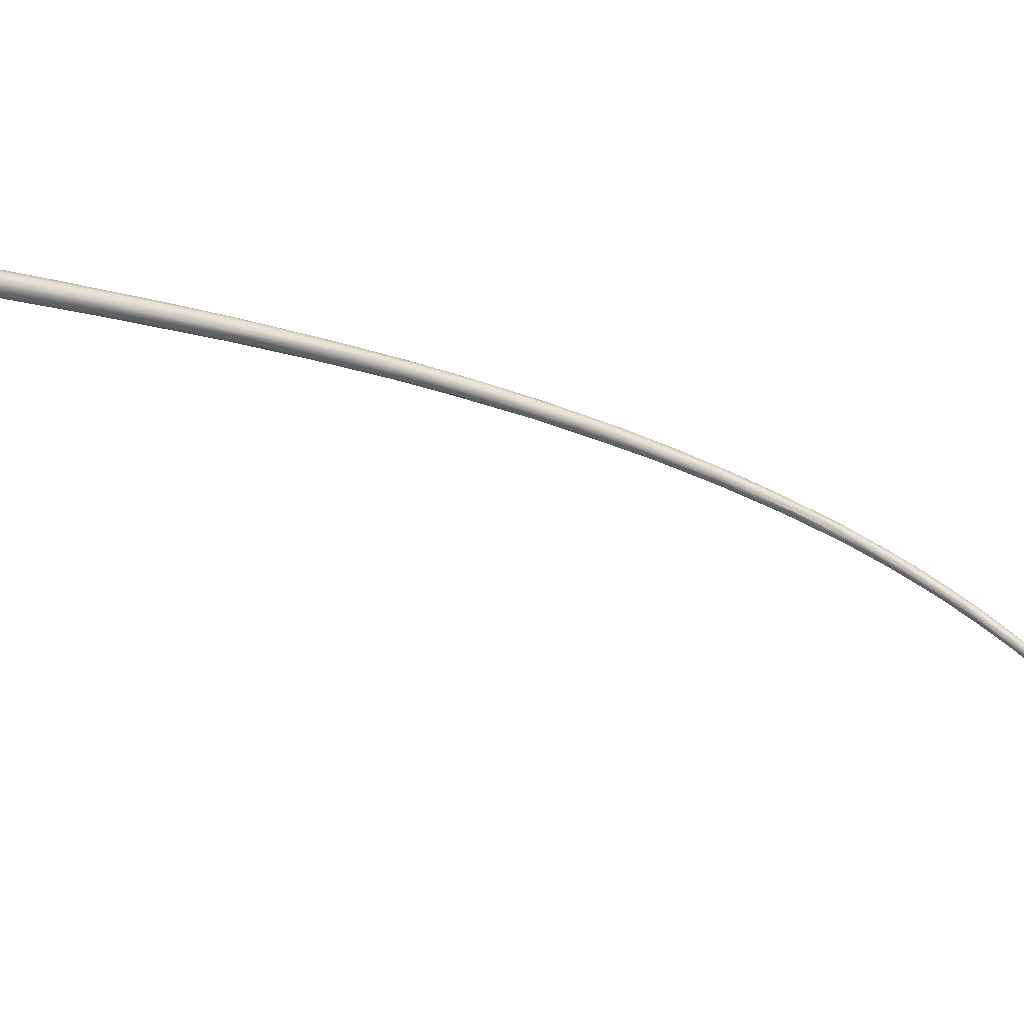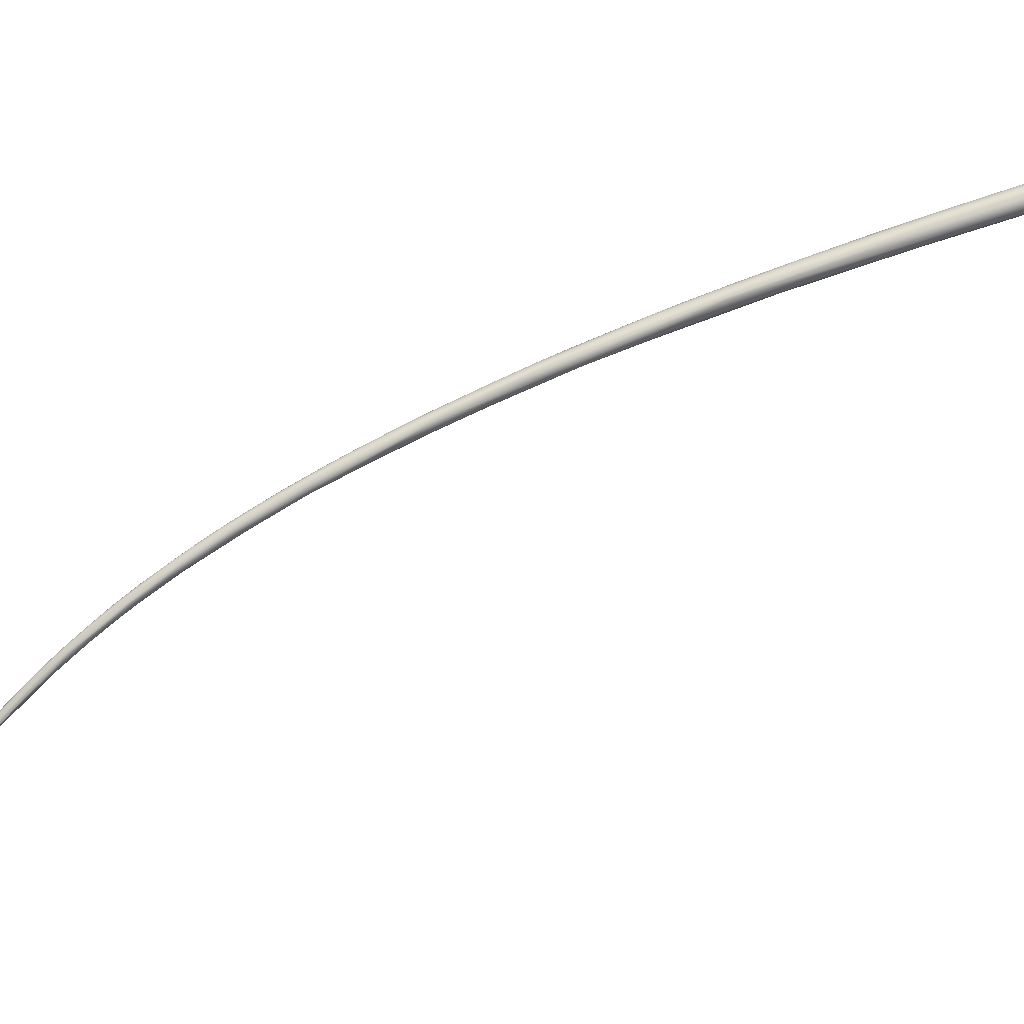
<metadata>
{"format":"obj","ext":"obj","renderer":"f3d","projection":"perspective","resolution":1024,"background":"white","views":[{"elev":-26.3,"azim":113.8,"up":"+Y"},{"elev":4.3,"azim":-81.2,"up":"+Y"}]}
</metadata>
<code>
v 225.2 -180.7 678.4
v 225.2 -181.1 678.2
v 225.2 -181 678.1
v 225.2 -180.8 678.2
v 225.2 -181.1 678.1
v 225.2 -180.8 678.2
v 225.2 -181 678
v 225.8 -177.9 681
v 225.7 -176.9 681.5
v 225.7 -176.9 681.4
v 225.9 -176.5 681.6
v 225.6 -178.5 679.9
v 225.4 -179.2 679.5
v 225.4 -179.7 679.4
v 225.8 -179.2 679.7
v 225.3 -181.1 678.2
v 225.3 -181.1 678.1
v 225.4 -181 678.3
v 225.4 -181.1 678.1
v 225.3 -180.9 678.4
v 225.3 -181.1 678
v 225.3 -180.8 678.1
v 225.3 -181 678
v 225.4 -180.6 678.2
v 225.4 -181.1 678
v 225.3 -181 677.9
v 225.3 -180.9 678
v 225.5 -180.9 678.3
v 225.6 -180.7 678.3
v 225.5 -181.1 678.1
v 225.5 -180.8 678.2
v 225.5 -180.6 678.2
v 225.4 -181 678
v 226.5 -172.5 685.7
v 226.5 -172.6 685.7
v 226.5 -172.2 685.5
v 226.4 -174 684.5
v 226.3 -173.3 684.7
v 226.1 -174.7 683.7
v 226.3 -174.1 683.6
v 226.5 -174 683.7
v 226.2 -174.1 683.8
v 225.9 -175.3 683
v 226.3 -175.1 683.5
v 226.5 -175.1 683.3
v 226 -174.7 683.4
v 226 -176.6 681.5
v 226.2 -176.7 681.6
v 227.2 -169.2 688.9
v 227.4 -169.1 689.6
v 227.1 -169.7 688.7
v 227.2 -170.1 688.5
v 227.4 -169.9 688.7
v 227.2 -169.1 688.8
v 227 -169.8 688.1
v 227.2 -169.6 688.2
v 226.9 -170.8 687.5
v 227 -171.2 687.3
v 226.8 -170.5 687.6
v 226.9 -170.4 687.3
v 227 -170.5 687.2
v 227.2 -170.2 687.5
v 227.2 -170.5 687.2
v 227.4 -170.4 687.5
v 226.7 -171.1 686.9
v 226.7 -171.1 686.8
v 227.1 -171.5 686.9
v 227 -171 686.6
v 226.8 -172.3 686.1
v 226.9 -171.9 685.8
v 227.1 -171.9 686.1
v 226.7 -171.6 686
v 226.7 -172.5 685.1
v 226.7 -173.4 685
v 226.8 -173.2 684.7
v 228.2 -165.9 693.4
v 228 -166.5 692.6
v 228 -167 692.2
v 227.7 -167.3 691.3
v 228 -166.9 691.5
v 228 -167.2 691
v 227.5 -168.2 690.3
v 227.5 -168.2 690.6
v 227.6 -167.7 690.6
v 227.8 -168 690.9
v 227.9 -168.1 690.9
v 228.1 -168 691
v 227.8 -168.6 690.2
v 227.6 -168.1 689.9
v 227.7 -168.2 689.7
v 227.9 -168 690
v 227.5 -169.2 689.5
v 227.9 -168.8 689.8
v 227.5 -169.9 688.5
v 227.5 -169.2 688.6
v 227.7 -169.1 688.8
v 227.5 -170.4 687.8
v 229 -164.9 695.6
v 228.8 -164.5 695.4
v 228.7 -164.8 695.2
v 228.8 -164.6 694.6
v 228.5 -165.3 693.8
v 228.6 -164.9 694.4
v 228.7 -165.1 693.9
v 228.2 -165.8 693.3
v 228.5 -165.5 693.3
v 228.9 -165.6 693.3
v 229 -165.8 693.5
v 228.5 -166.7 692.9
v 228.3 -165.9 692.9
v 228.6 -165.8 693
v 228.5 -166.2 692.4
v 228.4 -167.3 691.7
v 228.2 -167.6 690.8
v 229.6 -163 698.5
v 229.7 -163.3 698.3
v 229.6 -162.6 698.5
v 229.5 -162.7 698
v 229.5 -163 697.3
v 229.6 -163.1 697.1
v 229.1 -163.8 696
v 229.2 -164.8 695.7
v 229.3 -164.9 695.5
v 229.3 -164.2 695.3
v 229.3 -165.2 694.7
v 229 -164.3 695.1
v 230.6 -160.8 702.5
v 230.5 -161.7 701.2
v 230.7 -161.8 701.1
v 230.4 -161 701
v 230.5 -161 700.7
v 229.9 -161.8 699.6
v 230 -161.8 699.4
v 230.1 -162 699
v 230.1 -163.2 698.4
v 230.2 -163.2 698
v 230.1 -162.5 698.2
v 230.3 -162.7 698.3
v 230.2 -163.1 698
v 230.2 -162.7 698.1
v 229.8 -163.7 696.6
v 229.9 -163.8 696.6
v 231.5 -160.3 704
v 231 -159.9 703.9
v 231.1 -159.6 704.1
v 231 -160.4 703.5
v 231.2 -160.4 703.7
v 231.1 -159.7 703.4
v 231.4 -159.5 703.6
v 231.4 -160.9 702.3
v 231.1 -159.9 702.9
v 231.3 -160.1 702.5
v 231.1 -160.7 701.6
v 231.3 -161.1 702.1
v 230.7 -160.9 700.9
v 230.7 -161.2 700.4
v 232.5 -157 709.6
v 232.4 -157.7 709.3
v 232 -157.9 707.9
v 231.7 -158.9 706.5
v 231.8 -159 706.6
v 232.1 -159.1 706.6
v 232.2 -159.1 706.6
v 232 -158.1 706.5
v 232.3 -158.2 706.4
v 231.9 -159.9 704.7
v 231.9 -159 704.7
v 232 -159.7 704.6
v 231.7 -159.7 703.5
v 231.7 -160.3 703
v 231.5 -160.4 702.5
v 233 -157.3 710.8
v 233.1 -156.5 710.1
v 232.9 -158.2 708.4
v 232.4 -157.2 708.7
v 232.9 -157.3 708.5
v 233.2 -157.3 708.8
v 232.7 -157 708.9
v 233 -158 708.2
v 233 -158 707.9
v 232.4 -158.6 706
v 232.4 -158.5 706
v 233.8 -155.4 715.1
v 233.7 -155 714
v 233.7 -155.1 713.5
v 233.6 -156.1 713.5
v 233.8 -156.1 713.7
v 234 -156.5 712.2
v 233.8 -155.4 712.6
v 233.8 -155.9 711.7
v 233.4 -157.3 710.8
v 233.8 -156.7 711.2
v 234.7 -153.3 718.8
v 234.5 -154.7 717.5
v 234.3 -154.2 717.5
v 234.2 -154.1 717.2
v 234.5 -153.8 716.8
v 234.9 -154 716.3
v 234.3 -154.3 715.2
v 234.7 -154.9 714.6
v 234.3 -155.8 714.2
v 234.5 -155.5 713.6
v 235.6 -152.1 723.2
v 235.3 -153 721.8
v 235.5 -153.2 721.6
v 235.7 -152.1 721.3
v 235.4 -152.3 721
v 235.5 -153.9 719.8
v 235 -153.3 717.9
v 235.3 -154.5 716.9
v 236.7 -150.2 727.5
v 236.8 -150.2 726.9
v 236.2 -151 726
v 236.6 -151 724.3
v 236.8 -152.2 723.1
v 236.5 -152.4 721.8
v 236 -152.2 721
v 236.1 -152.2 721.1
v 236.1 -153.4 720.6
v 235.9 -152.9 719.8
v 237 -150.6 729.1
v 237.1 -151.1 728.1
v 237.4 -150 727.3
v 237.1 -150 727.2
v 236.9 -151.7 726.2
v 237.5 -150.4 726.6
v 237.3 -151.6 726.5
v 236.9 -150.9 724.7
v 237 -151.4 724
v 238.6 -148.2 736.2
v 238.7 -147.5 736.9
v 238.5 -147.9 736.2
v 238.5 -147.6 736
v 238.2 -149 730.4
v 238.3 -150.4 729.4
v 238.1 -150.2 728.2
v 239.1 -148 737.2
v 239.3 -148 737.2
v 239.3 -147.9 737.3
v 239.3 -148.2 737.1
v 239.5 -147.8 737.3
v 239.5 -148 737.2
v 239.5 -148.2 737
v 238.8 -147.7 737
v 239 -147.7 737.2
v 239 -147.5 737.1
v 238.9 -147.4 737
v 239 -147.2 736.9
v 239.1 -147.3 737.1
v 239.3 -147.7 737.3
v 239.2 -147.5 737.2
v 239.2 -147.1 737
v 239.5 -147.6 737.3
v 239.4 -147.4 737.2
v 239.4 -147.2 737.1
v 239.4 -147.1 736.9
v 238.8 -147.9 737
v 238.7 -148.4 736.2
v 239 -148.2 737
v 239 -148.4 736.5
v 239.3 -148.3 736.9
v 239.1 -148.7 735.9
v 239.4 -148.5 736.4
v 238.6 -147.4 736.1
v 238.8 -147.2 736.7
v 239 -147.1 736.7
v 239.2 -147 736.8
v 238.9 -147.2 736
v 239.2 -147 736.5
v 239 -147.2 735.7
v 239.4 -147 736.5
v 239.2 -147.2 735.7
v 239.6 -147.9 737.2
v 239.7 -148 737.1
v 239.8 -147.8 737.1
v 239.8 -148 737
v 239.9 -147.8 736.9
v 239.6 -147.5 737.2
v 239.6 -147.7 737.2
v 239.6 -147.3 737.1
v 239.6 -147.1 736.9
v 239.7 -147.6 737.1
v 239.7 -147.4 737.1
v 239.7 -147.2 736.8
v 239.9 -147.6 737
v 239.8 -147.3 736.9
v 239.7 -148.2 737
v 239.6 -148.4 736.5
v 239.9 -148.1 736.9
v 239.7 -148.4 736
v 240 -148 736.6
v 239.8 -148.3 735.7
v 239.6 -147.1 736.8
v 239.6 -147 736.5
v 239.9 -147.3 736.7
v 239.8 -147.1 736.6
v 239.7 -147.3 735.9
v 239.9 -147.4 736.8
v 239.8 -147.5 735.9
v 240 -147.7 736.7
v 240 -147.5 736.6
v 239.9 -148 736
v 239.9 -147.9 735.7
v 239.5 -147.1 736.1
v 225.2 -181 678.1
v 225.2 -181 678.1
v 225.2 -181 678
v 225.8 -177.9 681
v 225.3 -181.1 678.1
v 225.3 -181.1 678.1
v 225.4 -181.1 678.1
v 225.4 -181.1 678.1
v 225.3 -181.1 678
v 225.3 -181 678
v 225.4 -181.1 678
v 225.4 -181.1 678
v 225.3 -181 677.9
v 225.3 -181 677.9
v 225.3 -181 677.9
v 225.3 -180.9 678
v 225.5 -181.1 678.1
v 225.5 -181.1 678.1
v 225.4 -181 678
v 226.5 -172.6 685.7
v 226.1 -174.7 683.7
v 226.5 -175.1 683.3
v 229.3 -165.2 694.7
v 238.8 -147.7 737
g grp1
f 2 16 20
f 17 16 2
f 5 17 2
f 17 5 21
f 2 1 3
f 1 4 3
f 1 13 4
f 4 13 6
f 13 12 6
f 2 20 1
f 12 22 6
f 3 5 2
f 4 6 305
f 21 5 7
f 7 5 306
f 22 23 307
f 22 307 6
f 6 307 305
f 21 7 314
f 43 46 9
f 10 9 46
f 12 10 11
f 47 12 11
f 15 44 8
f 15 29 48
f 1 43 9
f 9 13 1
f 10 12 13
f 10 13 9
f 20 14 1
f 43 1 14
f 39 43 14
f 325 14 308
f 308 14 20
f 308 20 18
f 18 28 8
f 28 15 8
f 24 47 32
f 29 31 48
f 32 47 48
f 32 48 31
f 47 24 12
f 28 29 15
f 18 20 16
f 18 16 19
f 19 16 309
f 313 25 311
f 313 311 310
f 28 18 19
f 315 30 312
f 19 321 28
f 12 24 22
f 316 21 314
f 316 314 26
f 23 22 27
f 23 27 317
f 22 24 27
f 30 315 33
f 32 320 24
f 33 315 318
f 320 32 323
f 320 323 319
f 28 322 29
f 29 322 31
f 322 323 31
f 31 323 32
f 35 59 34
f 39 35 34
f 37 324 325
f 42 38 36
f 36 72 73
f 40 42 36
f 40 36 73
f 41 40 73
f 39 34 43
f 34 38 43
f 38 42 46
f 44 74 37
f 45 71 74
f 71 326 75
f 37 325 44
f 44 45 74
f 326 15 75
f 43 38 46
f 42 10 46
f 42 11 10
f 40 11 42
f 44 325 308
f 15 45 44
f 40 47 11
f 40 41 47
f 48 41 75
f 41 48 47
f 48 75 15
f 50 85 83
f 85 50 92
f 84 49 82
f 82 49 59
f 51 50 83
f 52 50 51
f 83 59 51
f 83 82 59
f 92 50 52
f 57 51 59
f 55 65 49
f 49 65 59
f 57 52 51
f 55 49 54
f 56 55 54
f 60 66 55
f 55 66 65
f 60 55 56
f 61 60 56
f 53 52 58
f 62 61 56
f 59 65 34
f 52 57 58
f 67 53 58
f 72 66 60
f 61 72 60
f 62 68 61
f 62 63 68
f 57 324 58
f 69 58 324
f 67 58 69
f 97 71 75
f 35 57 59
f 34 65 38
f 65 66 38
f 66 36 38
f 72 36 66
f 61 68 72
f 67 94 53
f 97 94 67
f 70 68 63
f 70 64 75
f 75 64 97
f 64 70 63
f 74 67 37
f 69 324 37
f 69 37 67
f 74 97 67
f 97 74 71
f 72 68 73
f 68 70 73
f 41 73 70
f 75 41 70
f 76 79 77
f 105 84 79
f 78 109 98
f 84 80 89
f 85 109 78
f 80 81 89
f 86 92 88
f 87 86 88
f 93 87 88
f 83 77 82
f 85 78 83
f 83 78 77
f 77 79 82
f 79 84 82
f 109 85 86
f 86 85 92
f 92 53 88
f 84 54 49
f 54 84 89
f 89 56 54
f 81 90 89
f 90 56 89
f 91 90 81
f 91 95 90
f 96 95 91
f 53 92 52
f 114 64 96
f 53 94 88
f 94 93 88
f 114 93 97
f 90 95 56
f 63 62 95
f 95 62 56
f 96 63 95
f 96 64 63
f 97 64 114
f 97 93 94
f 117 99 100
f 115 117 100
f 99 121 103
f 115 100 98
f 103 121 101
f 105 99 103
f 104 102 101
f 122 98 109
f 122 109 123
f 103 101 102
f 126 104 101
f 113 125 123
f 103 102 105
f 124 111 104
f 107 111 124
f 126 124 104
f 78 100 77
f 100 76 77
f 98 100 78
f 108 327 113
f 100 99 76
f 105 76 99
f 79 76 105
f 102 110 105
f 105 110 84
f 110 102 106
f 104 106 102
f 111 106 104
f 123 109 113
f 114 107 108
f 107 114 112
f 84 110 80
f 106 80 110
f 111 80 106
f 107 112 111
f 111 112 81
f 111 81 80
f 109 86 87
f 113 109 87
f 93 113 87
f 113 93 108
f 112 91 81
f 112 114 91
f 93 114 108
f 96 91 114
f 117 118 99
f 118 121 99
f 132 118 117
f 121 118 119
f 133 119 118
f 133 134 119
f 98 116 115
f 129 116 135
f 136 135 123
f 134 120 119
f 134 137 120
f 122 116 98
f 135 116 122
f 122 123 135
f 125 136 123
f 108 136 327
f 126 101 121
f 119 126 121
f 120 126 119
f 120 124 126
f 137 124 120
f 107 124 141
f 108 141 142
f 141 108 107
f 127 144 115
f 144 117 115
f 144 145 117
f 127 128 146
f 145 132 117
f 145 130 132
f 116 128 115
f 127 115 128
f 116 129 128
f 133 132 130
f 130 131 133
f 134 133 131
f 155 134 131
f 155 156 134
f 132 133 118
f 156 137 134
f 136 139 154
f 171 140 153
f 129 135 154
f 136 154 135
f 153 137 156
f 140 137 153
f 170 139 138
f 170 138 171
f 171 138 140
f 139 142 138
f 108 142 139
f 124 137 140
f 138 141 140
f 141 124 140
f 139 136 108
f 138 142 141
f 175 148 145
f 148 175 164
f 159 145 144
f 164 151 148
f 164 149 151
f 127 160 144
f 146 161 127
f 127 161 160
f 161 146 147
f 146 128 147
f 143 147 128
f 166 143 129
f 148 130 145
f 148 131 130
f 151 131 148
f 151 155 131
f 149 155 151
f 152 155 149
f 169 153 152
f 143 128 129
f 152 156 155
f 152 153 156
f 166 129 154
f 154 139 150
f 139 170 150
f 158 186 183
f 160 161 158
f 161 172 158
f 186 158 172
f 158 144 160
f 158 159 144
f 157 145 159
f 157 175 145
f 162 161 147
f 172 161 162
f 191 162 163
f 163 162 143
f 174 191 163
f 182 167 165
f 143 162 147
f 163 143 166
f 163 166 174
f 174 166 168
f 168 179 174
f 180 179 168
f 165 149 164
f 167 149 165
f 168 166 154
f 149 167 152
f 182 169 167
f 154 150 168
f 167 169 152
f 168 150 170
f 168 170 180
f 171 169 170
f 171 153 169
f 159 196 157
f 193 157 196
f 157 193 184
f 195 158 183
f 195 159 158
f 191 172 162
f 189 190 173
f 188 201 191
f 157 184 175
f 175 184 185
f 185 178 175
f 173 178 185
f 173 165 178
f 176 165 173
f 174 188 191
f 175 178 164
f 174 179 188
f 179 192 188
f 178 165 164
f 176 182 165
f 182 176 177
f 192 179 180
f 180 170 181
f 181 177 180
f 182 177 181
f 181 170 169
f 169 182 181
f 186 194 183
f 187 194 186
f 195 196 159
f 185 184 197
f 199 185 197
f 189 198 190
f 187 186 172
f 191 187 172
f 187 191 201
f 192 210 188
f 199 189 185
f 173 185 189
f 177 176 190
f 190 176 173
f 202 180 177
f 202 192 180
f 183 204 195
f 205 204 183
f 205 183 194
f 205 194 208
f 195 203 196
f 194 187 208
f 193 197 184
f 209 199 197
f 209 198 199
f 208 187 201
f 189 199 198
f 188 210 201
f 190 198 200
f 202 177 200
f 190 200 177
f 210 192 202
f 195 221 203
f 213 196 203
f 204 205 222
f 204 222 221
f 221 195 204
f 207 197 193
f 214 217 206
f 228 217 214
f 207 209 197
f 206 209 207
f 206 217 209
f 201 219 208
f 219 210 235
f 201 210 219
f 198 209 217
f 210 202 215
f 210 215 235
f 215 202 216
f 216 202 200
f 200 220 216
f 200 198 220
f 203 221 230
f 268 212 211
f 212 224 206
f 232 213 203
f 222 208 225
f 213 193 196
f 193 213 211
f 207 193 211
f 211 212 207
f 224 214 206
f 208 222 205
f 206 207 212
f 223 228 214
f 220 218 229
f 216 220 229
f 218 217 228
f 220 198 218
f 218 198 217
f 232 233 213
f 233 264 211
f 211 264 268
f 233 211 213
f 234 228 223
f 234 226 228
f 262 222 225
f 223 214 224
f 227 225 208
f 227 262 225
f 227 208 219
f 235 227 219
f 226 229 218
f 228 226 218
f 232 257 244
f 328 247 231
f 230 257 232
f 232 203 230
f 231 232 244
f 231 233 232
f 230 221 258
f 258 221 222
f 270 212 268
f 272 224 270
f 272 223 224
f 234 223 272
f 270 224 212
f 226 234 297
f 215 216 236
f 226 236 229
f 236 216 229
f 257 245 328
f 259 257 230
f 245 257 237
f 237 257 259
f 237 240 238
f 240 237 259
f 245 239 250
f 237 238 239
f 239 245 237
f 240 259 261
f 239 242 241
f 250 239 241
f 238 242 239
f 238 240 242
f 241 253 250
f 242 240 243
f 243 240 261
f 242 273 241
f 245 246 328
f 246 247 328
f 247 265 231
f 247 248 265
f 245 251 246
f 249 247 246
f 248 247 249
f 250 251 245
f 251 249 246
f 249 252 248
f 267 248 252
f 252 256 267
f 250 253 251
f 253 254 251
f 254 249 251
f 252 249 255
f 267 256 271
f 255 249 254
f 255 256 252
f 253 278 254
f 259 258 260
f 230 258 259
f 260 258 222
f 261 259 260
f 261 260 262
f 260 222 262
f 261 262 263
f 243 261 263
f 227 263 262
f 265 233 231
f 265 268 264
f 233 265 264
f 248 266 265
f 266 268 265
f 269 266 267
f 266 248 267
f 271 269 267
f 266 269 268
f 270 268 269
f 271 272 269
f 272 270 269
f 235 290 227
f 235 292 290
f 304 234 272
f 304 297 234
f 215 292 235
f 299 226 297
f 299 236 226
f 273 279 241
f 241 279 253
f 243 274 242
f 273 242 274
f 243 287 274
f 274 276 275
f 274 275 273
f 287 276 274
f 279 273 275
f 276 289 277
f 276 277 275
f 285 275 277
f 278 280 254
f 254 280 255
f 281 255 280
f 281 256 255
f 256 281 293
f 271 256 293
f 253 279 278
f 279 282 278
f 279 275 282
f 282 283 278
f 283 280 278
f 286 284 281
f 286 281 280
f 286 280 283
f 284 293 281
f 285 282 275
f 283 282 285
f 285 286 283
f 298 286 285
f 300 285 277
f 298 285 300
f 288 243 263
f 243 288 287
f 288 263 227
f 276 287 289
f 288 289 287
f 288 227 290
f 288 290 289
f 289 291 277
f 289 290 291
f 291 290 292
f 291 292 302
f 300 291 302
f 292 215 302
f 215 303 302
f 271 293 294
f 284 296 293
f 293 296 294
f 294 296 297
f 301 295 298
f 295 286 298
f 284 286 295
f 284 295 296
f 295 299 296
f 296 299 297
f 277 291 300
f 298 300 301
f 295 301 299
f 236 299 303
f 303 215 236
f 300 302 303
f 300 303 301
f 301 303 299
f 294 304 271
f 304 272 271
f 294 297 304

</code>
